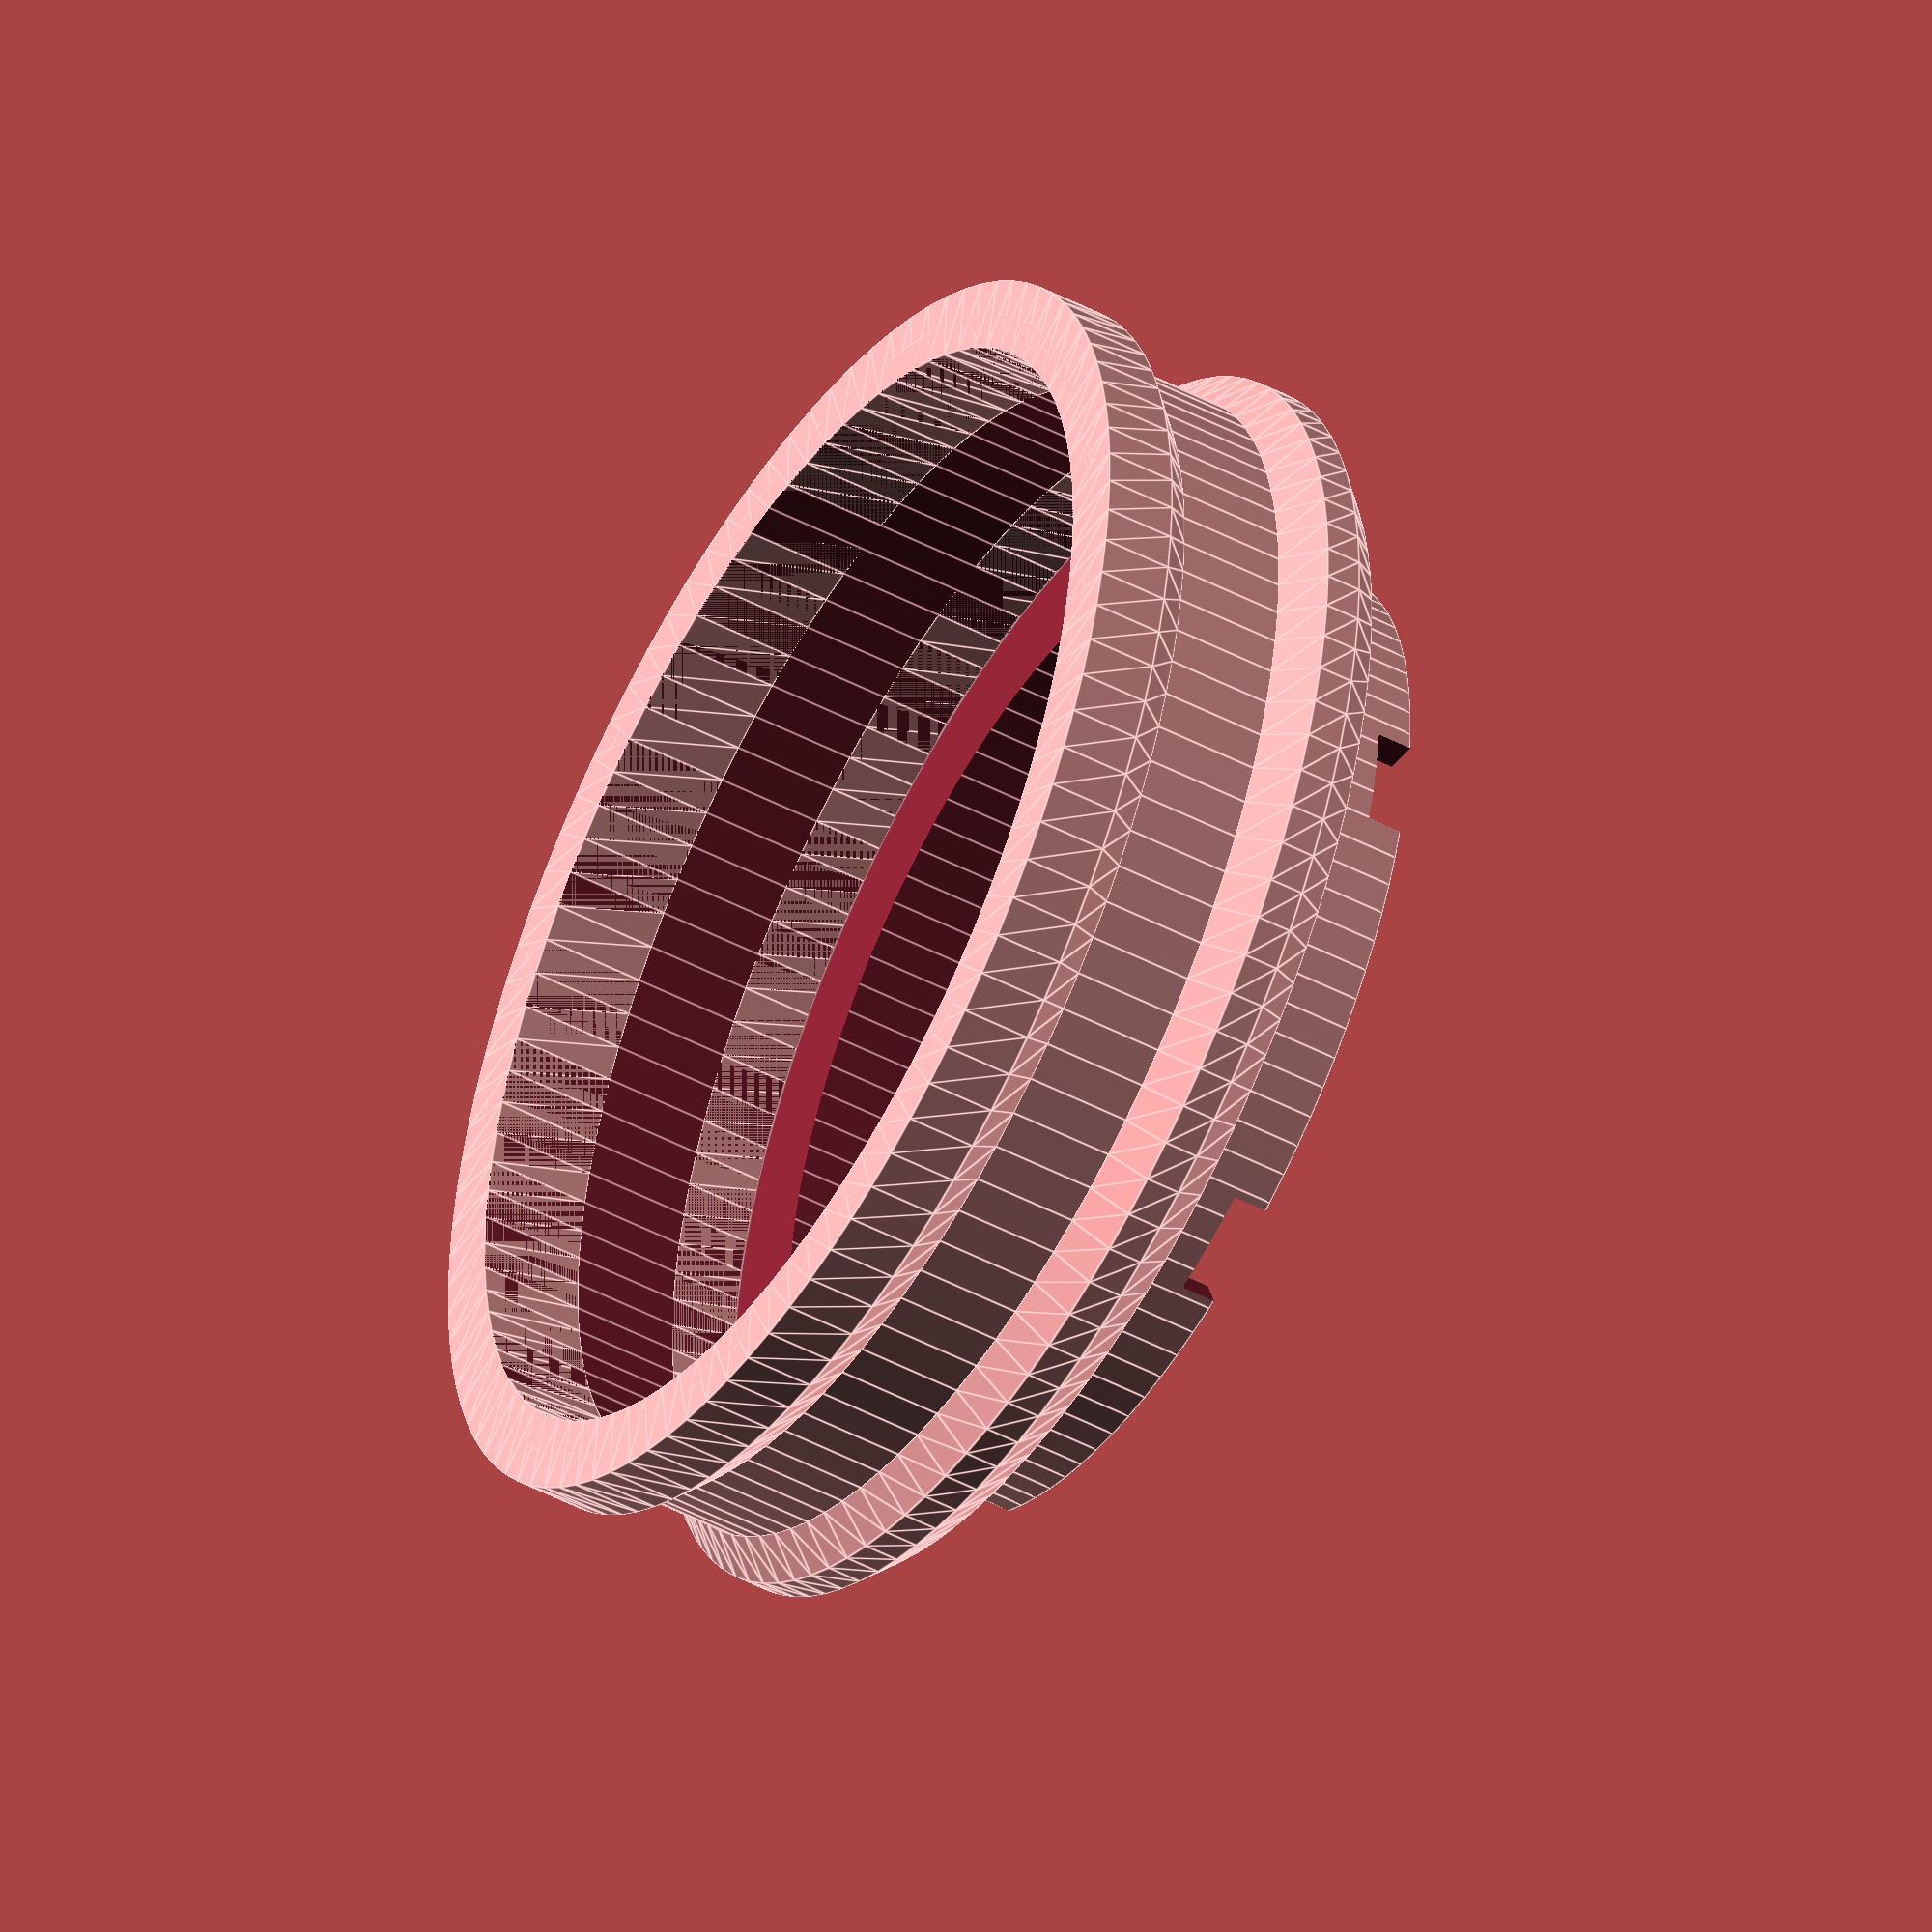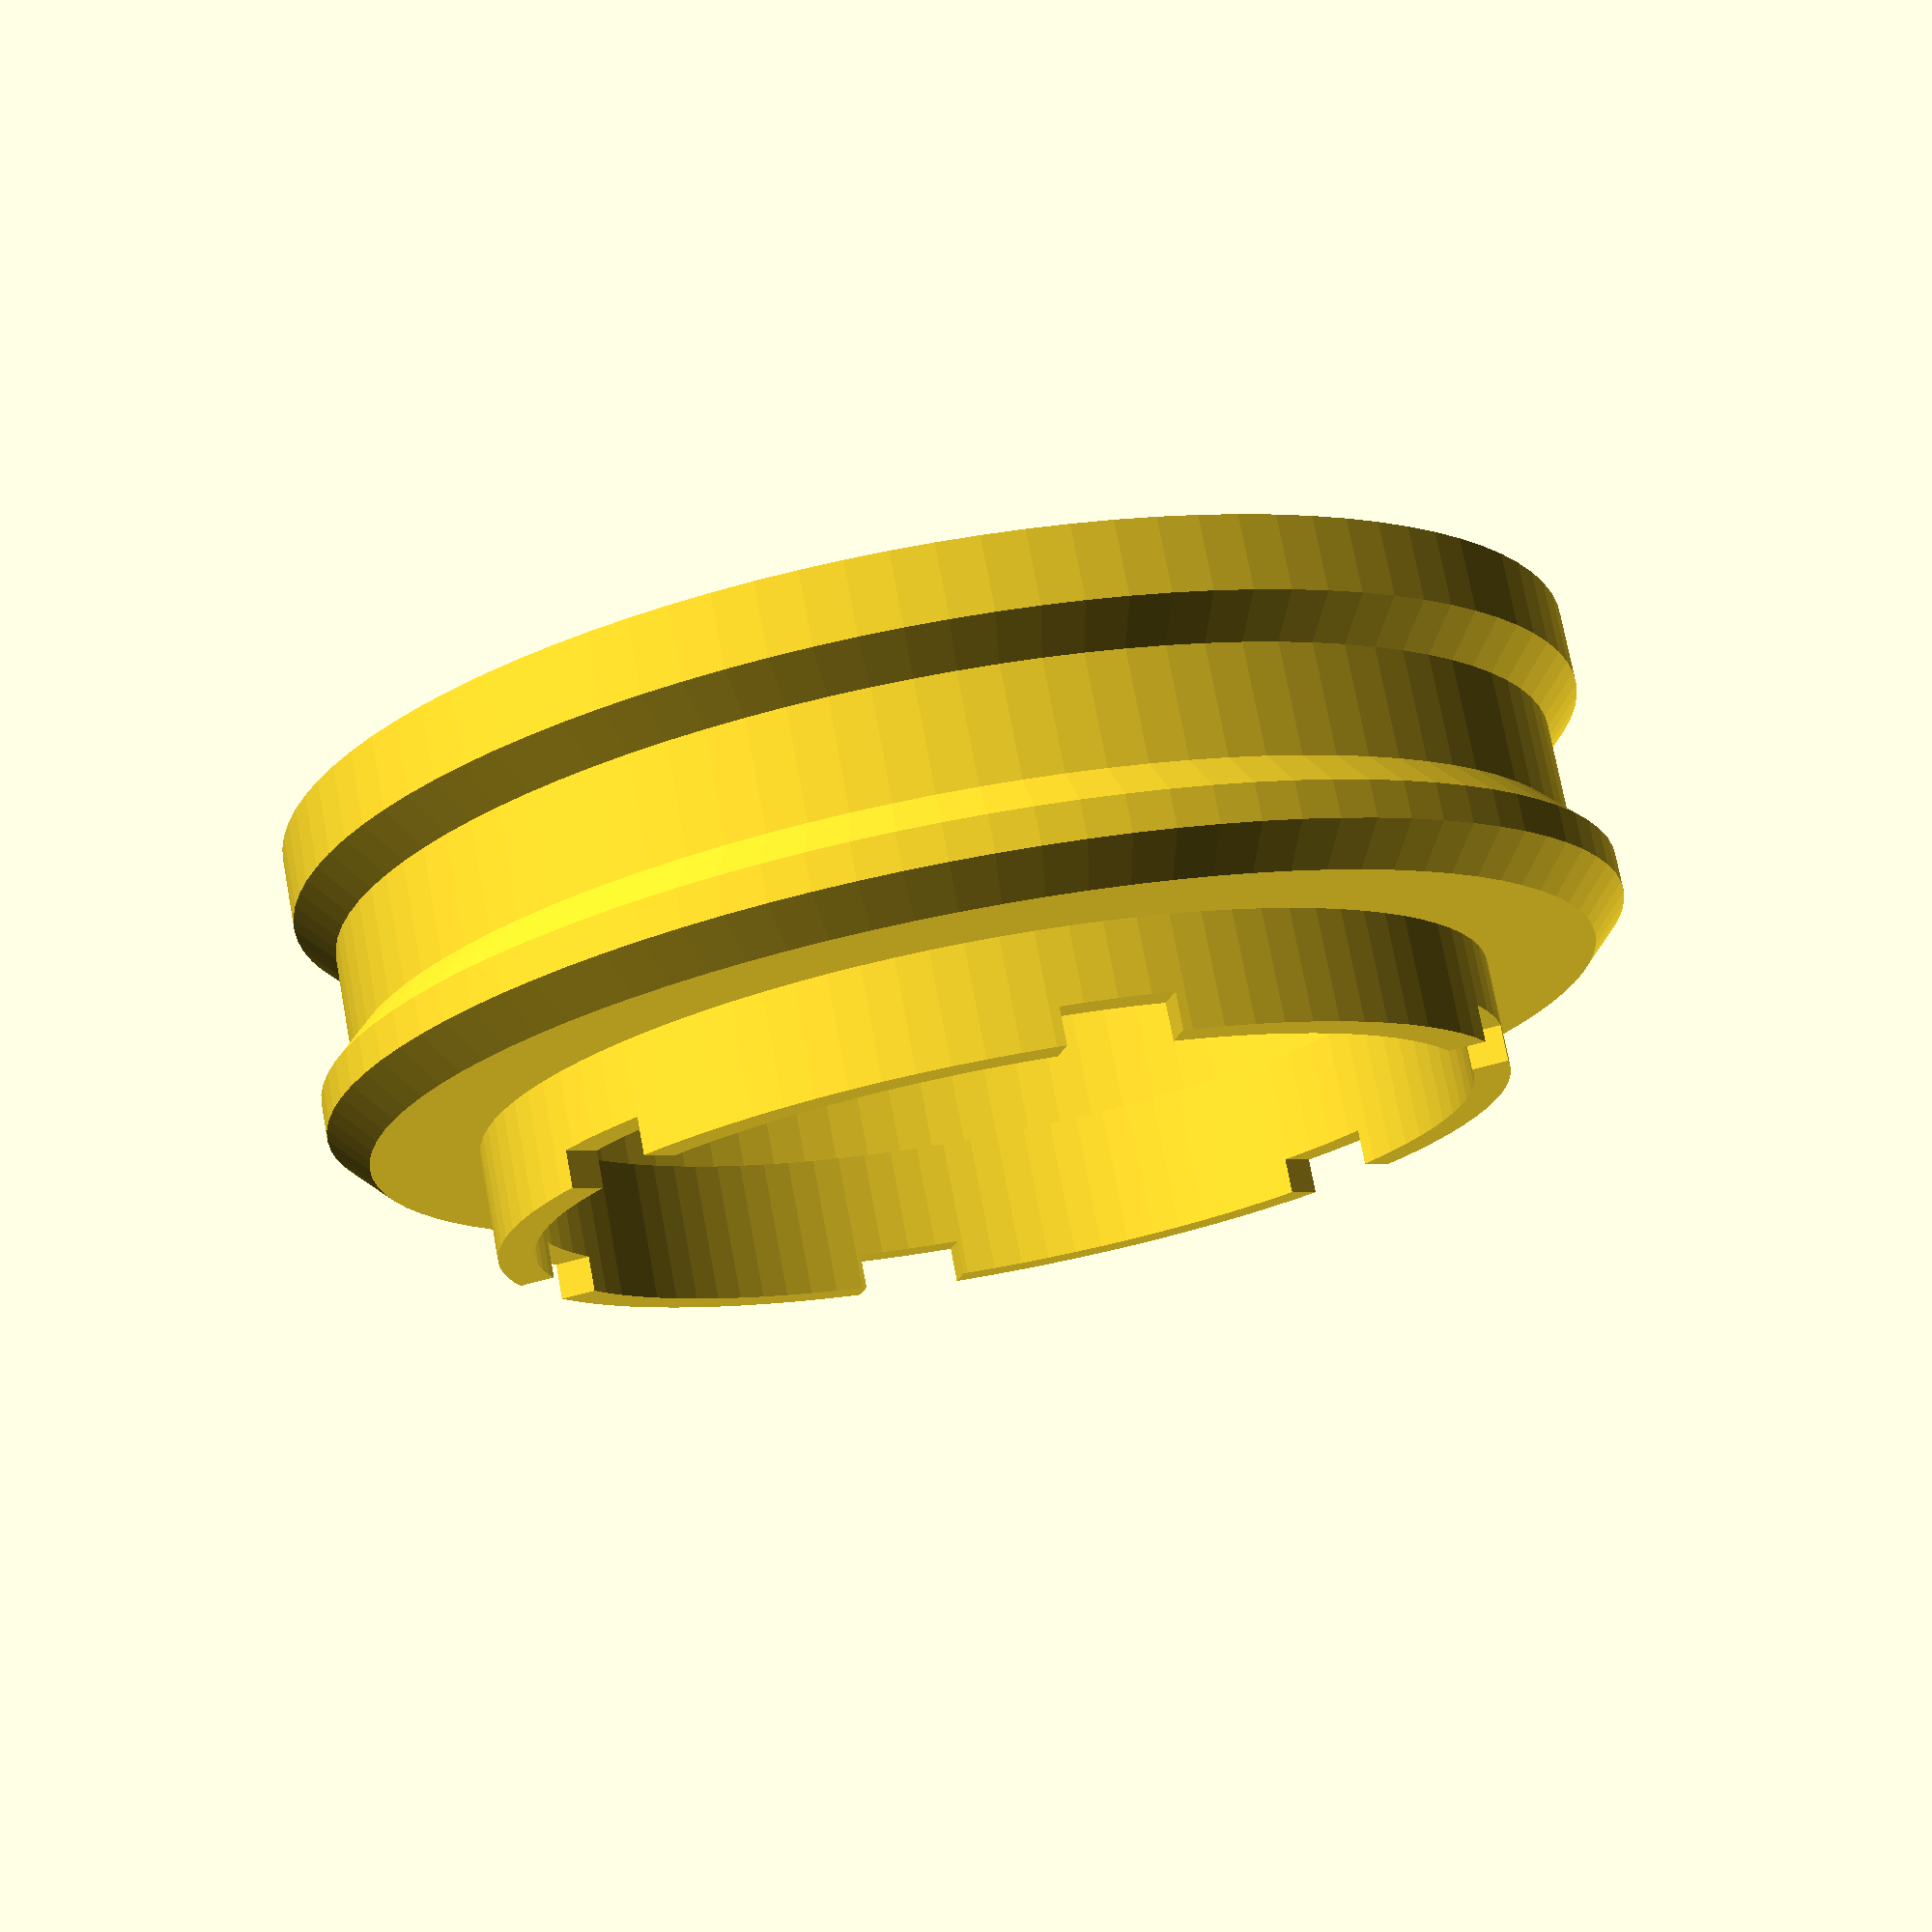
<openscad>
$fn = 100;

shell = 1;
topInnerRadius = 13;
topOuterRadius = topInnerRadius + shell;
topHeight = 4;

numSides=6;

baseHeight = 9;
baseInnerRadius = 16;
baseOuterRadius = baseInnerRadius + shell;


difference() {
    
    union() {
        cylinder(baseHeight, r=baseOuterRadius);
        
         // cylinder(2, r=baseOuterRadius + 1);
        
        // translate([0,0, 4]) {
        //    cylinder(2, r=baseOuterRadius + 1);
        // }
        
        translate([0,0,baseHeight - 1]) {
            cylinder(topHeight, r=topOuterRadius);
        }
    }

    // hollow out the center
    union() {
        translate([0,0,- 1])
        cylinder(baseHeight, r=baseInnerRadius);

        translate([0,0,baseHeight - 2])
            cylinder(topHeight + 2, r=topInnerRadius);
    }
    
    
    // cutouts for vertical strips
    for (i=[1:numSides])  {
        translate([0,0,topHeight + baseHeight - 1])
        translate([topOuterRadius*cos(i*(360/numSides)),topOuterRadius*sin(i*(360/numSides)),0])
        rotate([0,0,360/numSides * i])
        cube([3,3,2],true);
    }
    

}

// base decorative ring
rotate_extrude(convexity = 10)
 translate([baseOuterRadius - 1, 0, 0])
polygon([[0,0], [2,0], [2,2],[1,3],[0,3]]);


// upper decorative
translate([0, 0, 6])
rotate_extrude(convexity = 10)
 translate([baseOuterRadius - 1, 0, 0])
polygon([[0,0], [1,0], [2,1],[2,2],[1,3],[0,3]]);


</openscad>
<views>
elev=228.0 azim=289.8 roll=300.5 proj=o view=edges
elev=284.6 azim=281.9 roll=349.4 proj=p view=solid
</views>
